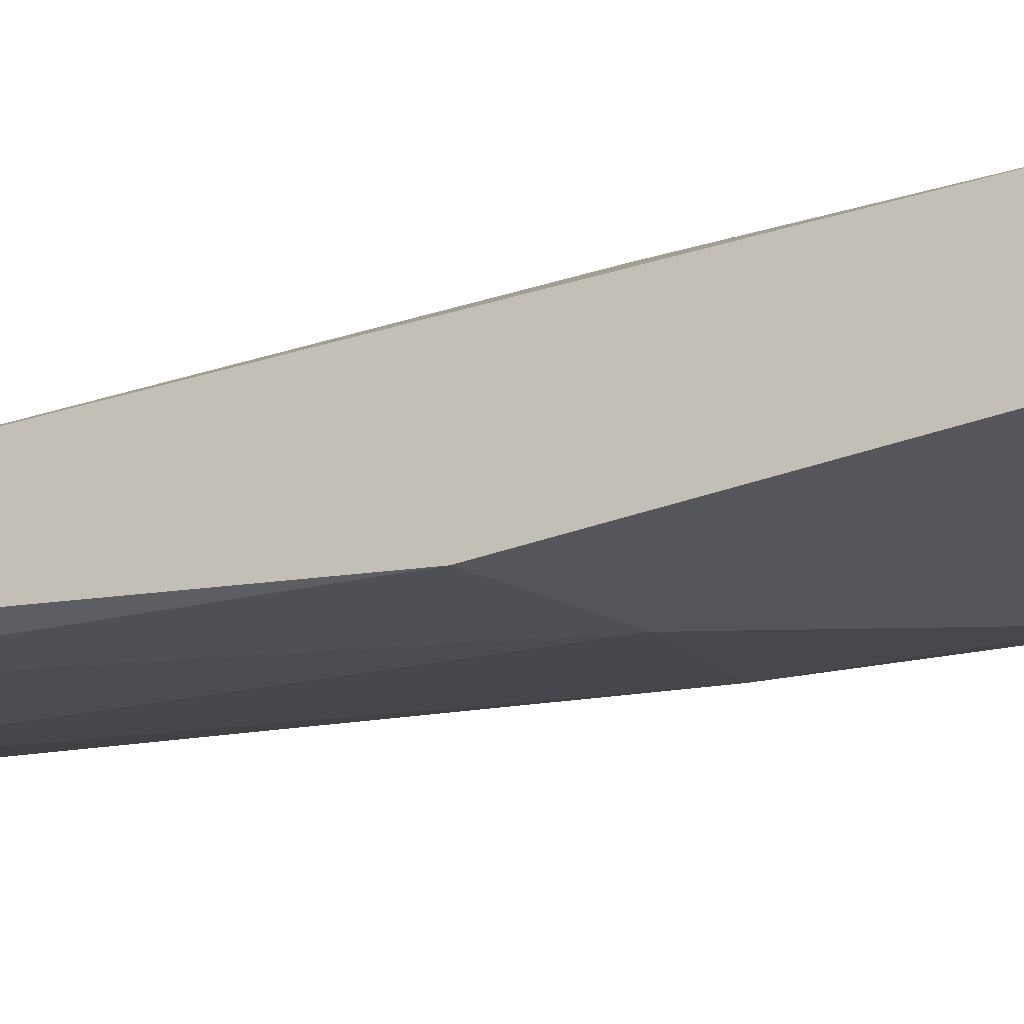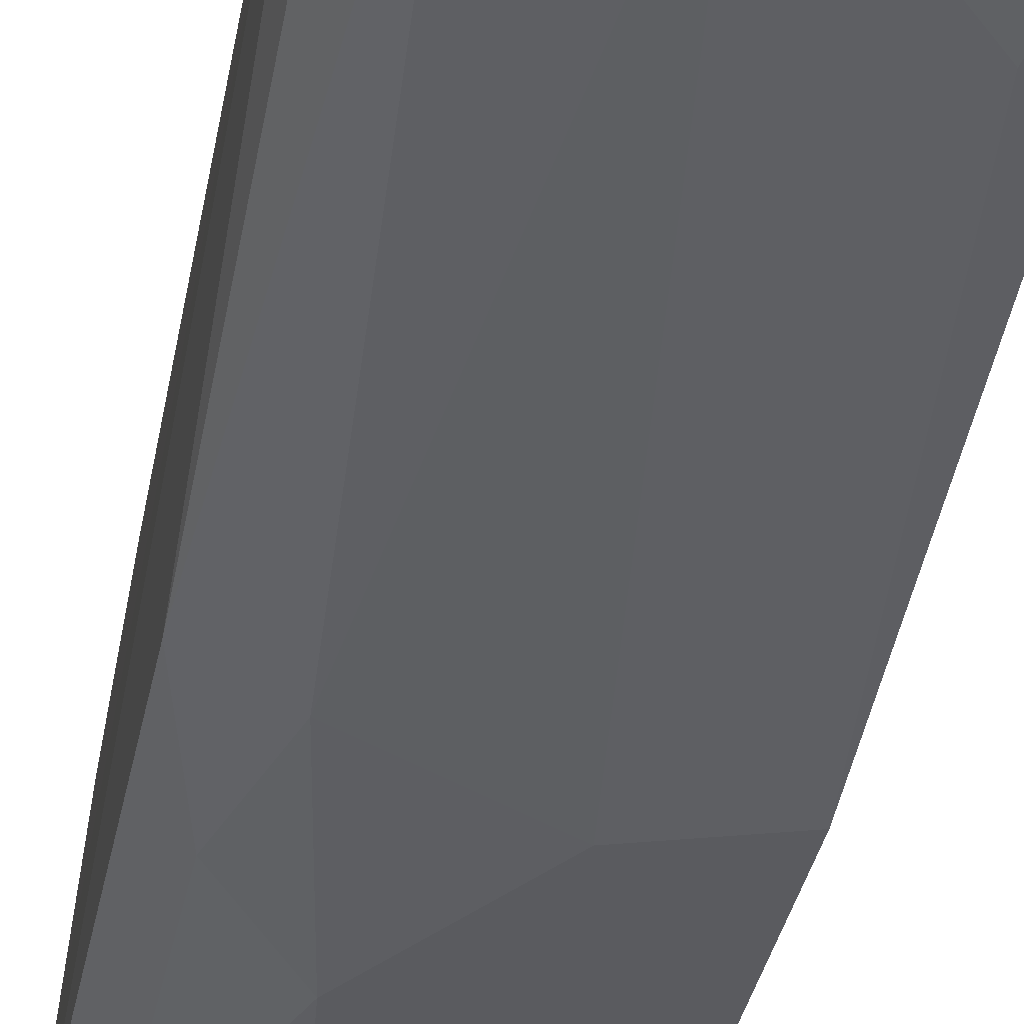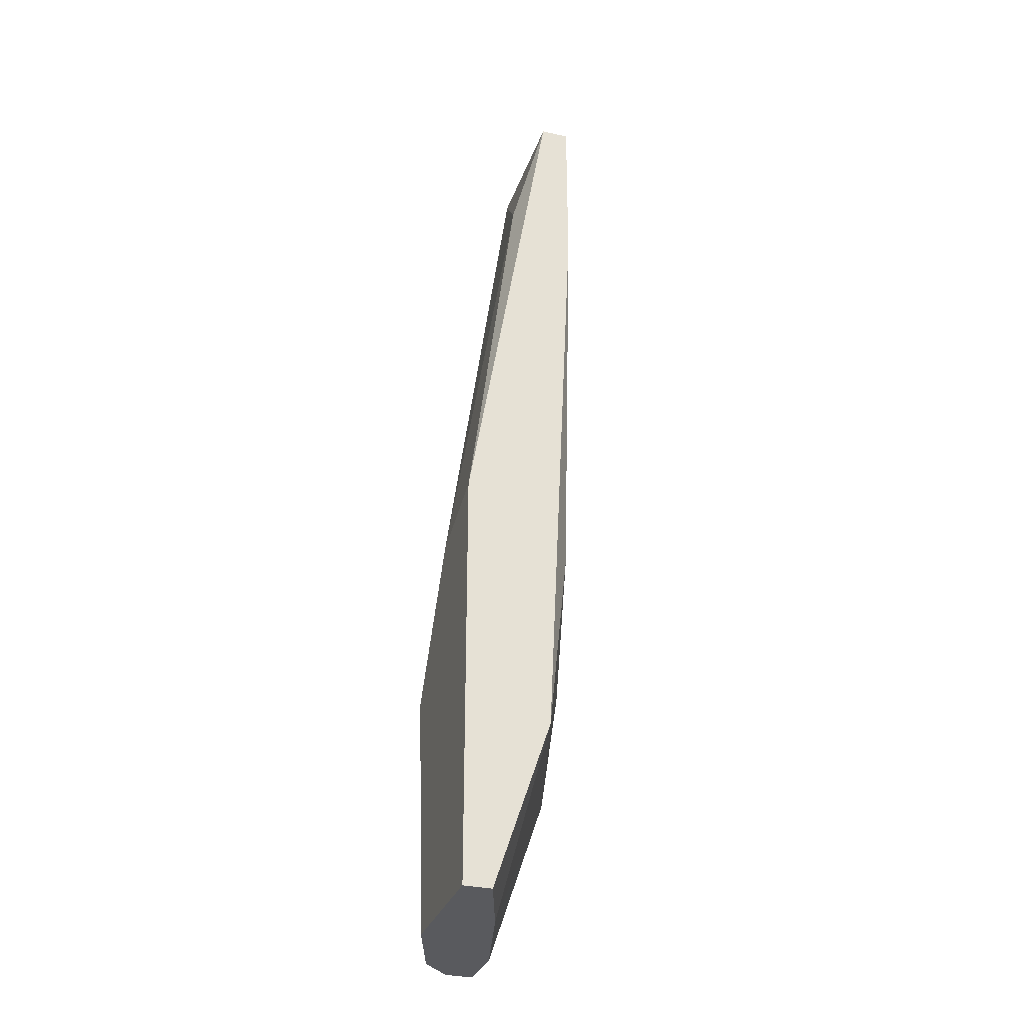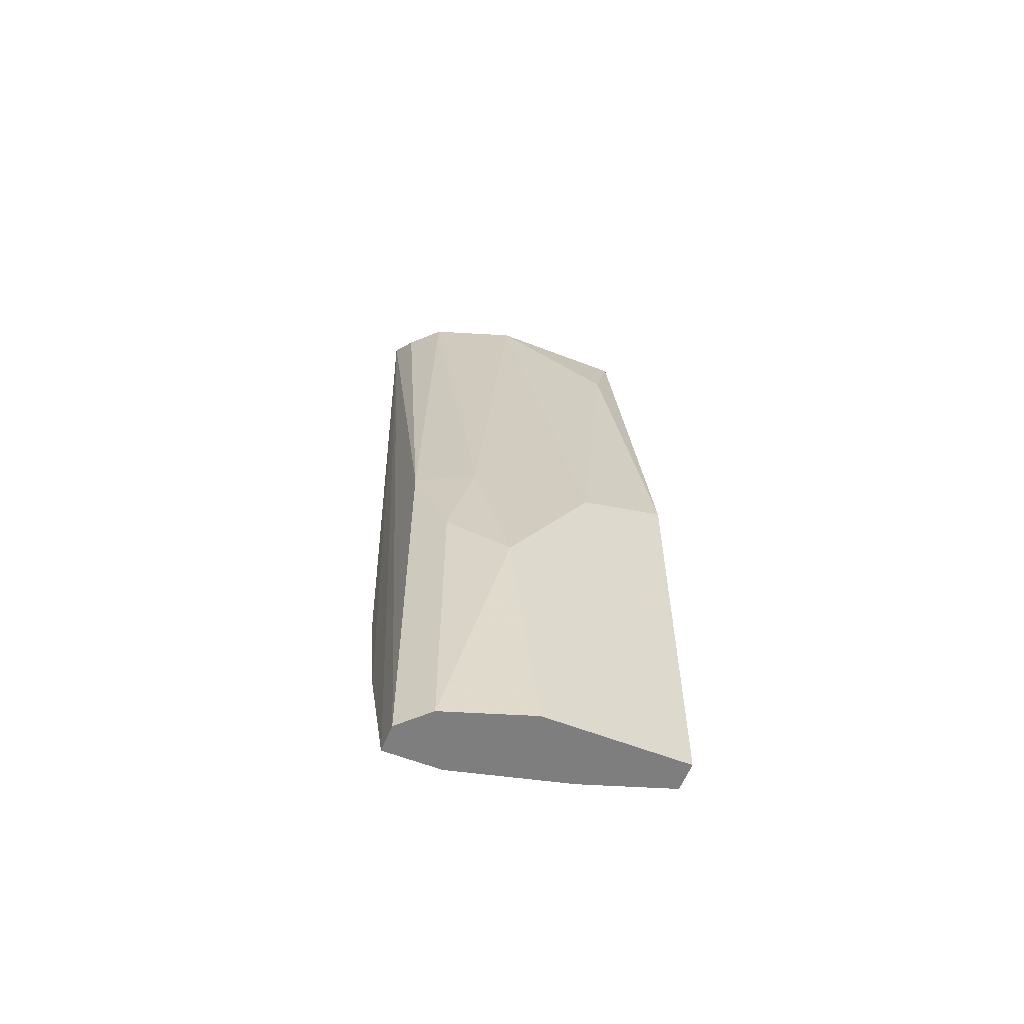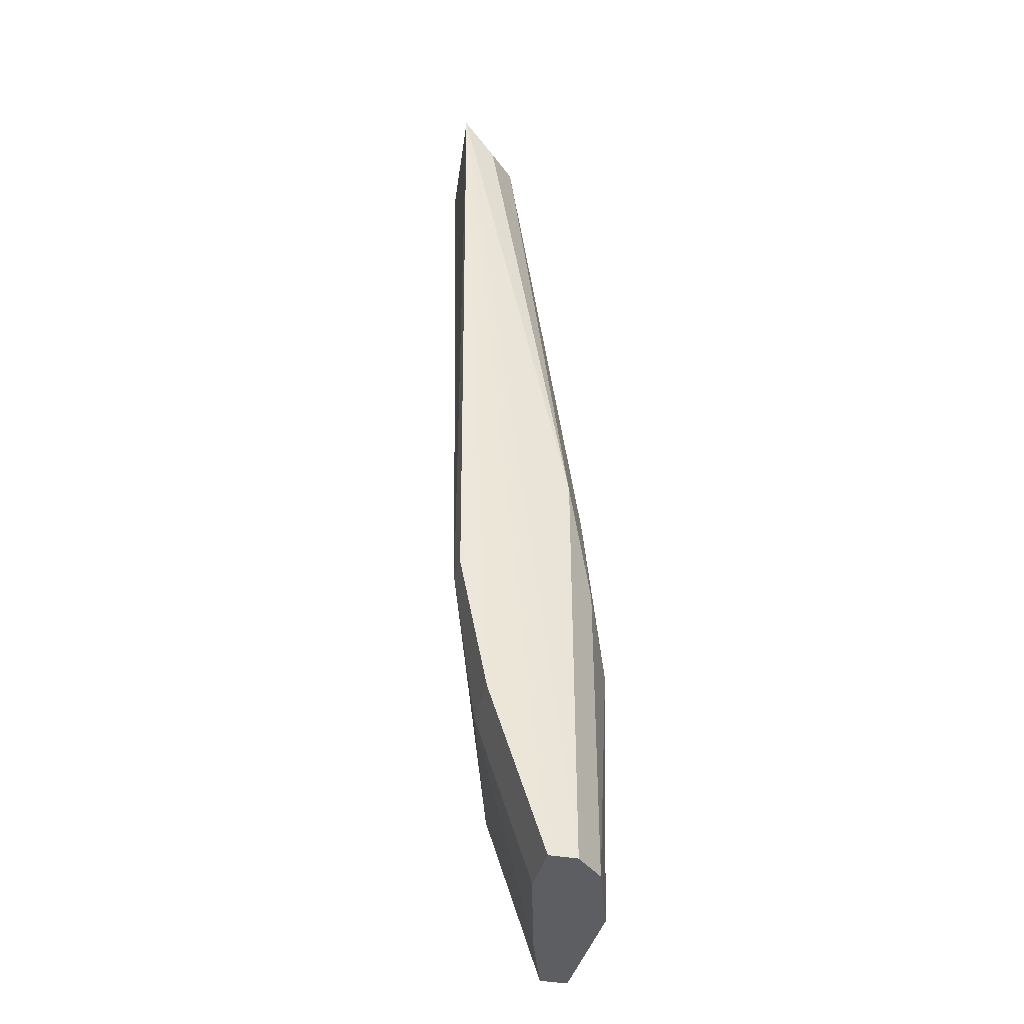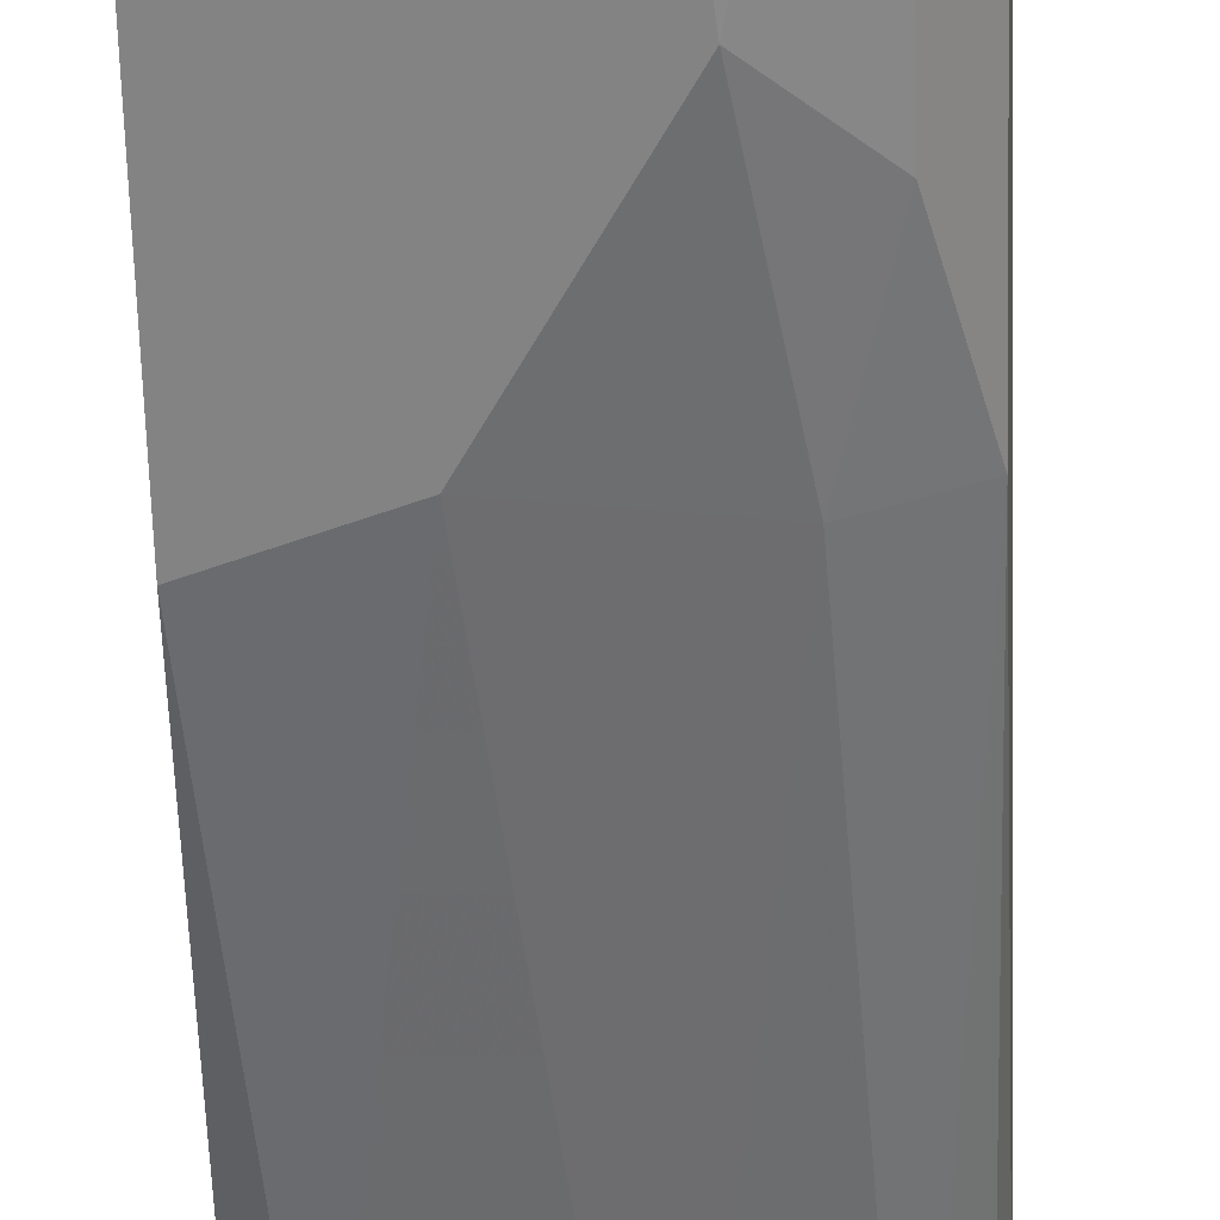
<metadata>
{"format":"obj","ext":"obj","renderer":"f3d","projection":"perspective","resolution":1024,"background":"white","views":[{"elev":-25.3,"azim":-56.9,"up":"+Z"},{"elev":-32.8,"azim":169.8,"up":"+Z"},{"elev":-31.8,"azim":-107.6,"up":"+Y"},{"elev":-59.5,"azim":158.2,"up":"+Y"},{"elev":-39.0,"azim":76.6,"up":"+Y"},{"elev":-61.0,"azim":1.6,"up":"+Z"}]}
</metadata>
<code>
v 0.02034 0.06239 -0.1854
v -0.07118 -0.2732 -0.2362
v -0.02034 -0.2732 -0.2362
v 0.01016 -0.1613 -0.1752
v -0.07118 0.06239 -0.2057
v -0.07118 -0.2122 -0.2057
v 0.02034 -0.2732 -0.2057
v -0.01018 -0.1816 -0.2362
v -0.01018 0.06239 -0.1752
v -0.07118 -0.1206 -0.2362
v -0.02034 0.06239 -0.2057
v 0.02034 -0.1206 -0.2159
v -0.07118 0.001356 -0.1955
v 0.02397 0.07571 -0.1728
v 0.01016 -0.2732 -0.226
v 0.02034 -0.2122 -0.1854
v -0.04066 -0.2732 -0.2159
v -0.061 -0.1409 -0.1955
v -7e-06 -0.2122 -0.1854
v 0.01016 0.06239 -0.1955
v -0.07118 0.06239 -0.1955
v -0.04066 -0.1308 -0.2362
v -0.061 0.02166 -0.2159
v -7e-06 -0.1206 -0.226
v 0.02034 -0.1613 -0.1752
v 0.02034 -0.2732 -0.2159
v -0.07118 -0.2732 -0.226
v 0.01016 -0.1613 -0.226
v -7e-06 -0.2732 -0.2057
f 19 17 29
f 5 2 6
f 2 3 7
f 3 2 8
f 2 5 10
f 8 2 10
f 5 6 13
f 9 4 14
f 11 5 14
f 12 1 14
f 7 3 15
f 3 8 15
f 7 14 16
f 2 7 17
f 6 4 18
f 4 9 18
f 13 6 18
f 9 13 18
f 4 6 19
f 16 4 19
f 7 16 19
f 6 17 19
f 1 12 20
f 14 1 20
f 11 14 20
f 5 13 21
f 13 9 21
f 9 14 21
f 14 5 21
f 8 10 22
f 11 22 23
f 10 5 23
f 5 11 23
f 22 10 23
f 11 20 24
f 20 12 24
f 8 22 24
f 22 11 24
f 14 4 25
f 4 16 25
f 16 14 25
f 14 7 26
f 12 14 26
f 7 15 26
f 15 12 26
f 6 2 27
f 2 17 27
f 17 6 27
f 15 8 28
f 12 15 28
f 8 24 28
f 24 12 28
f 17 7 29
f 7 19 29

</code>
